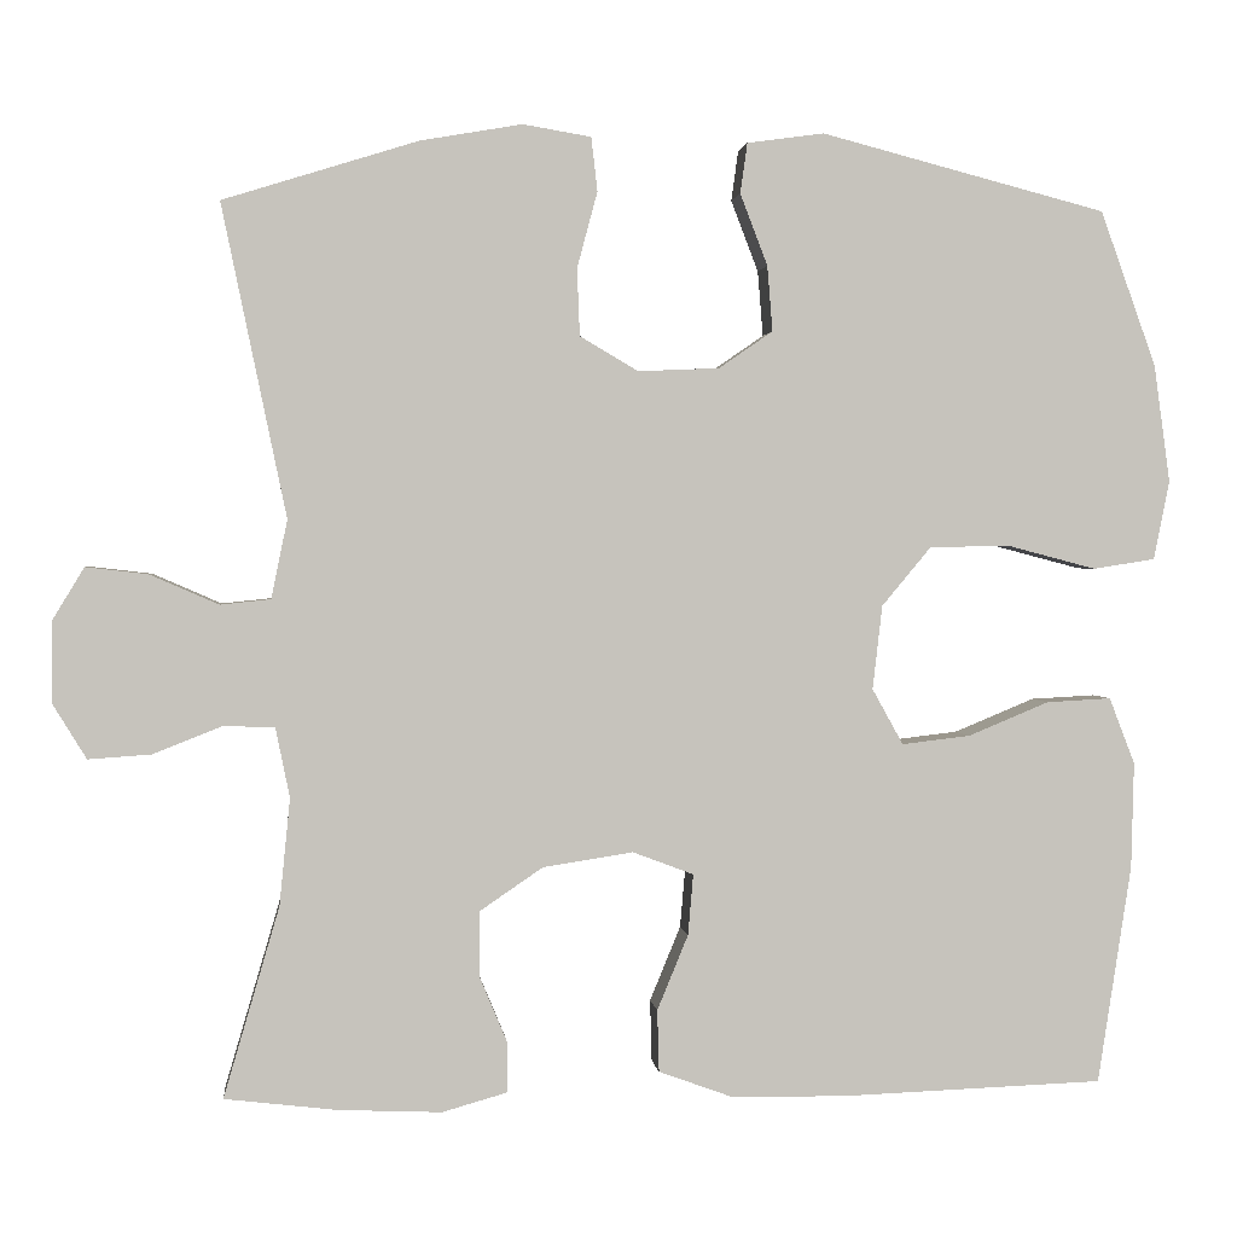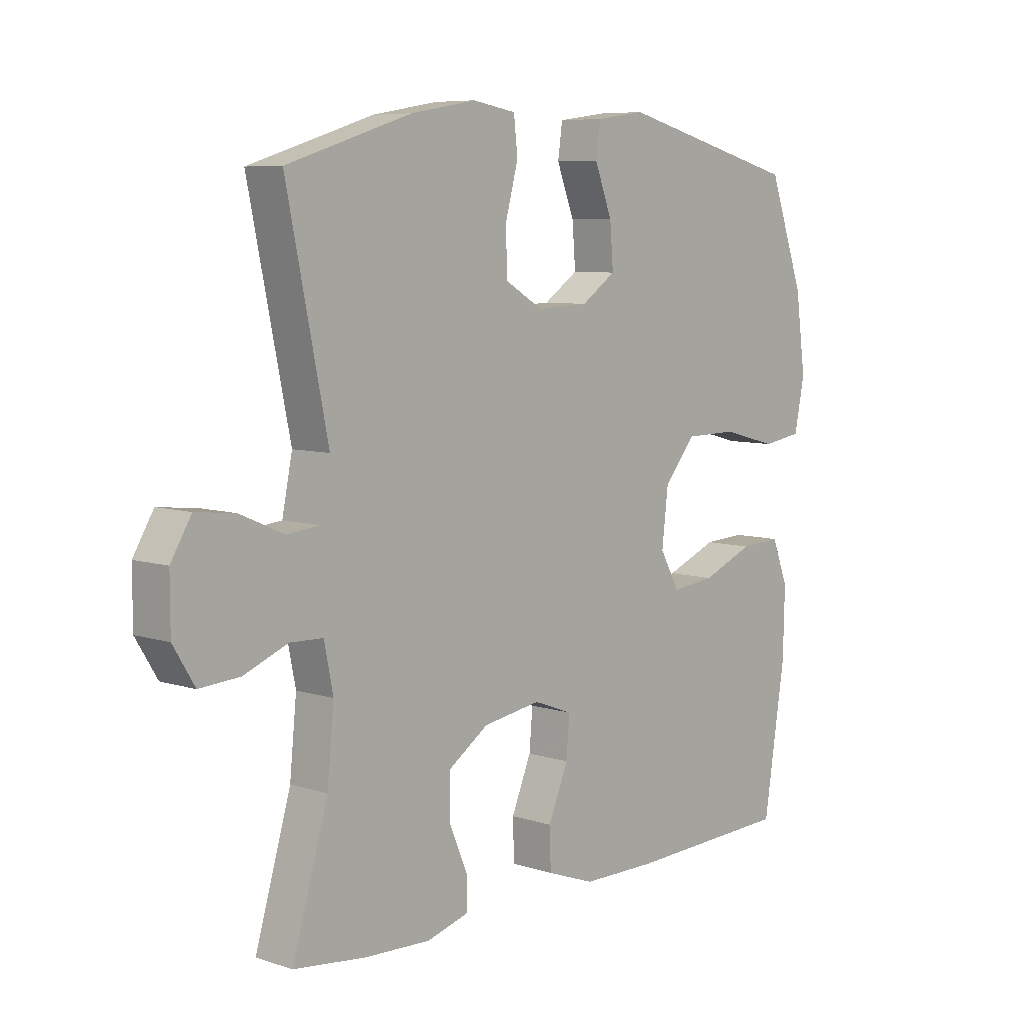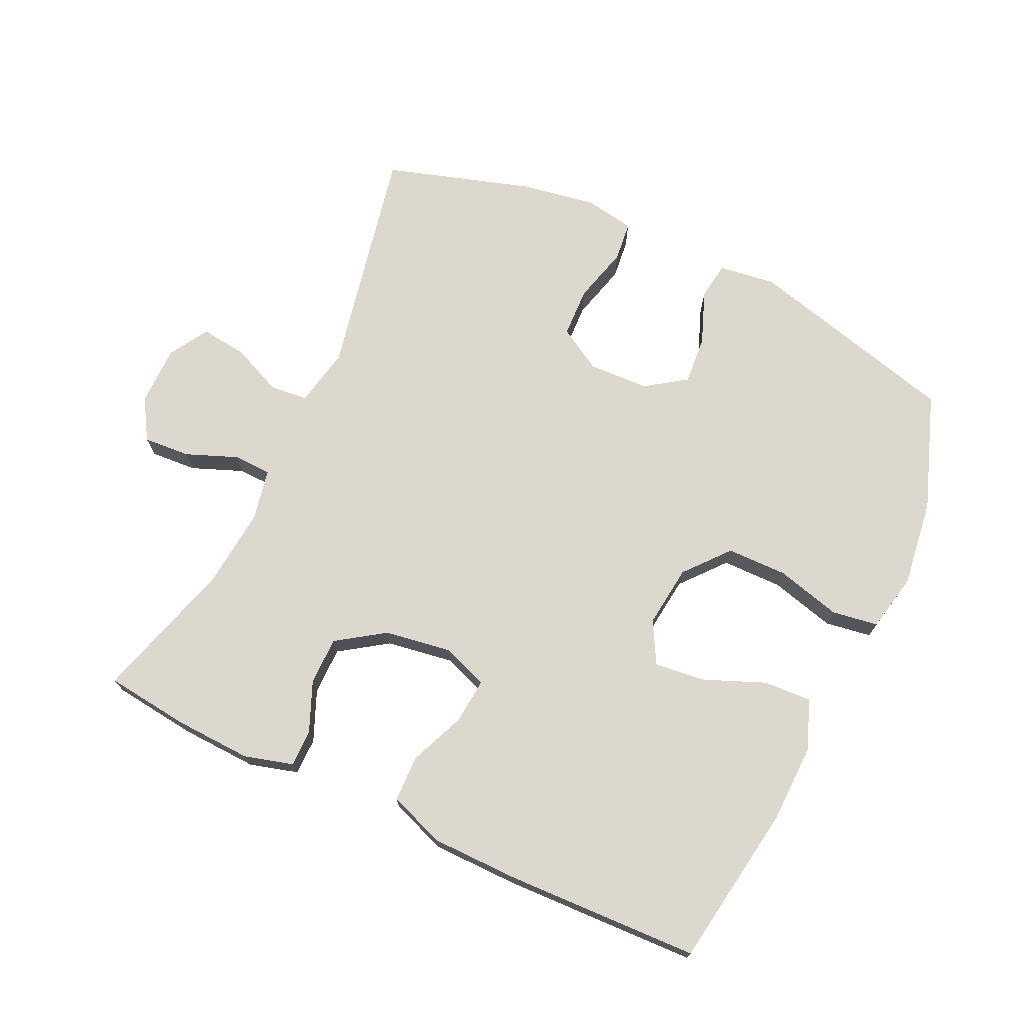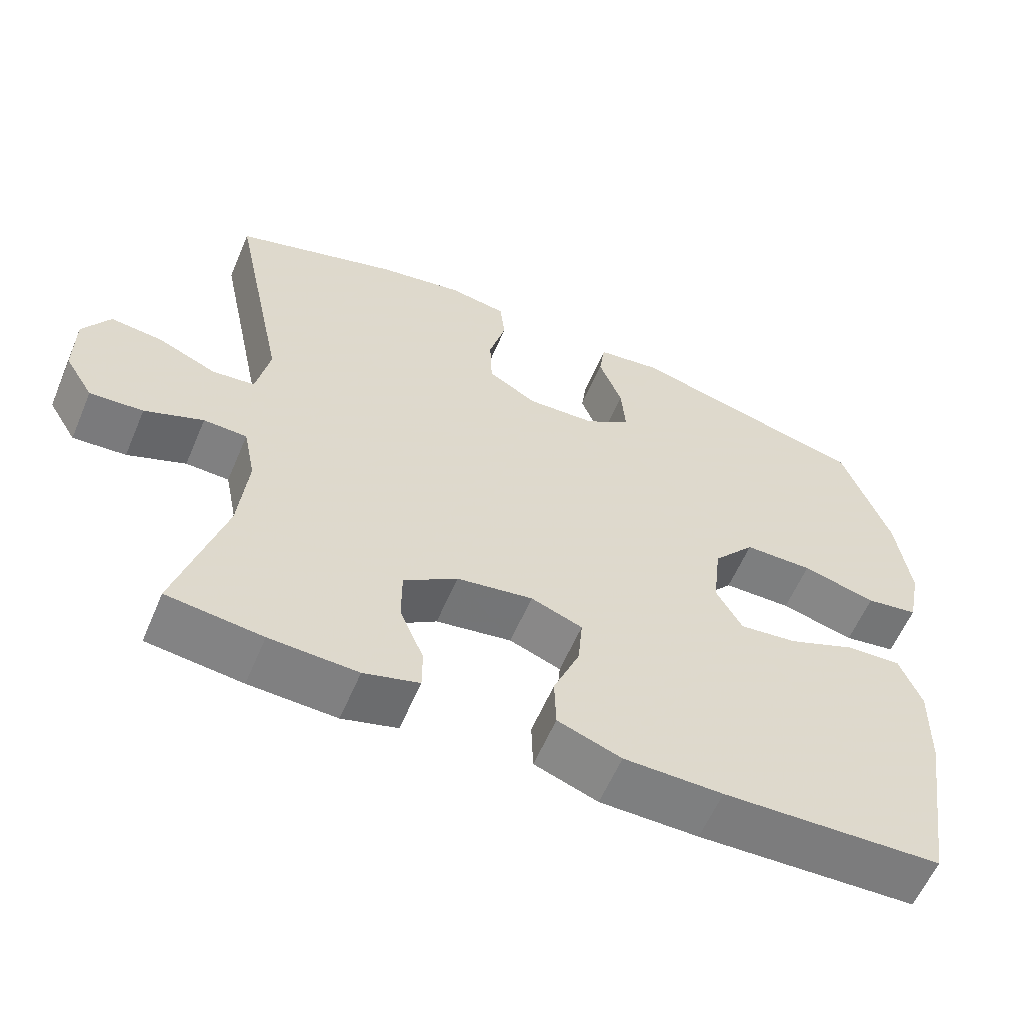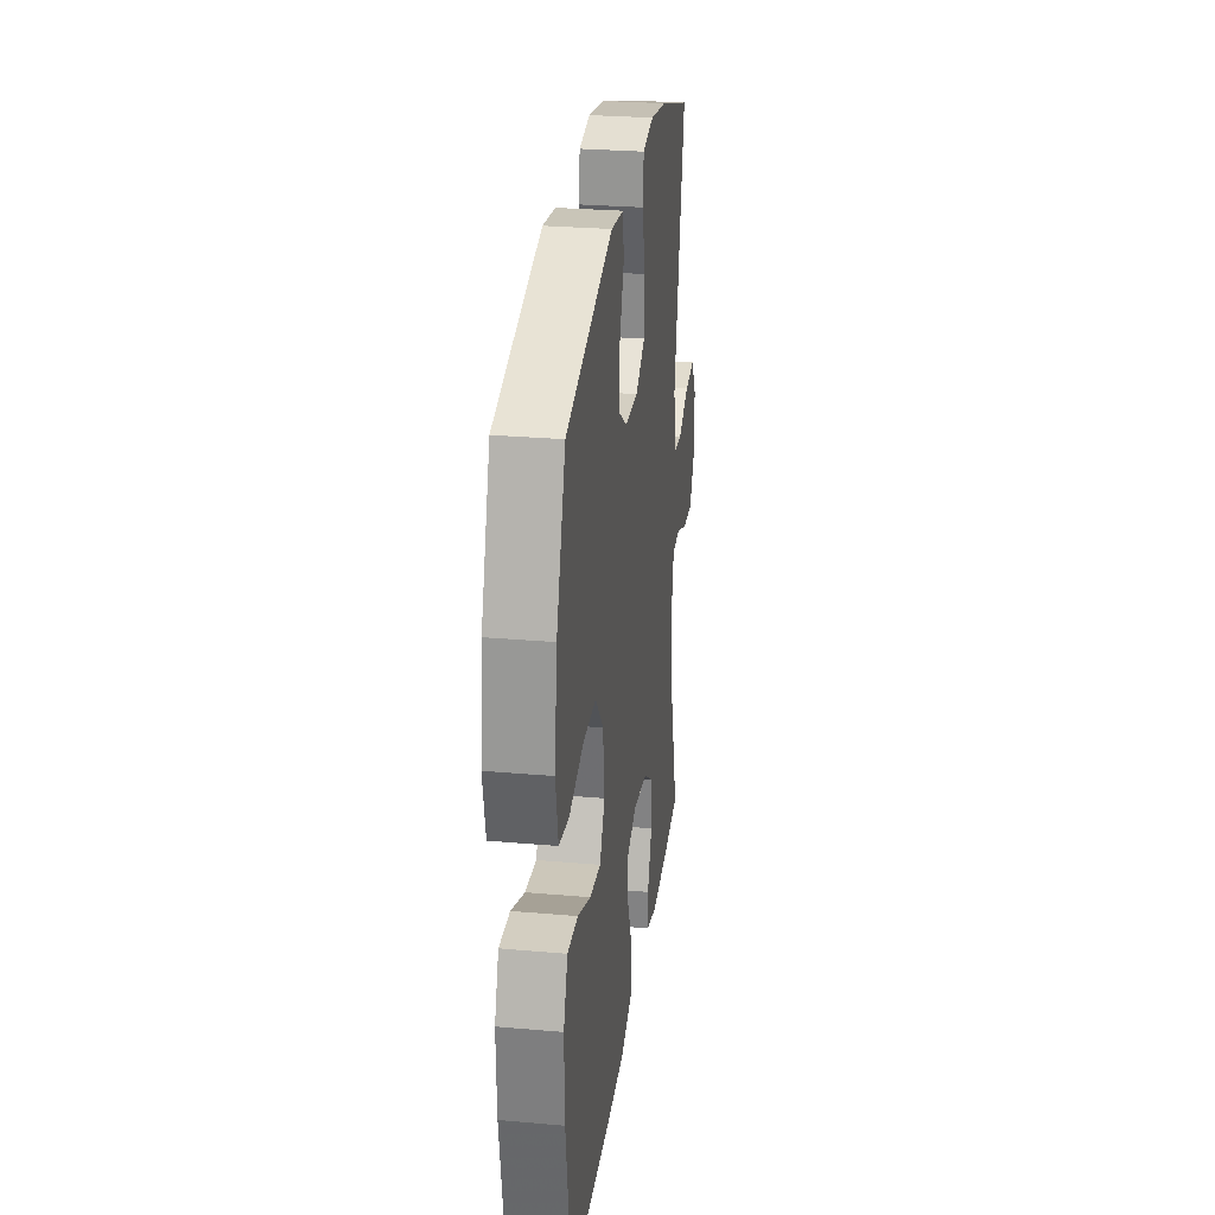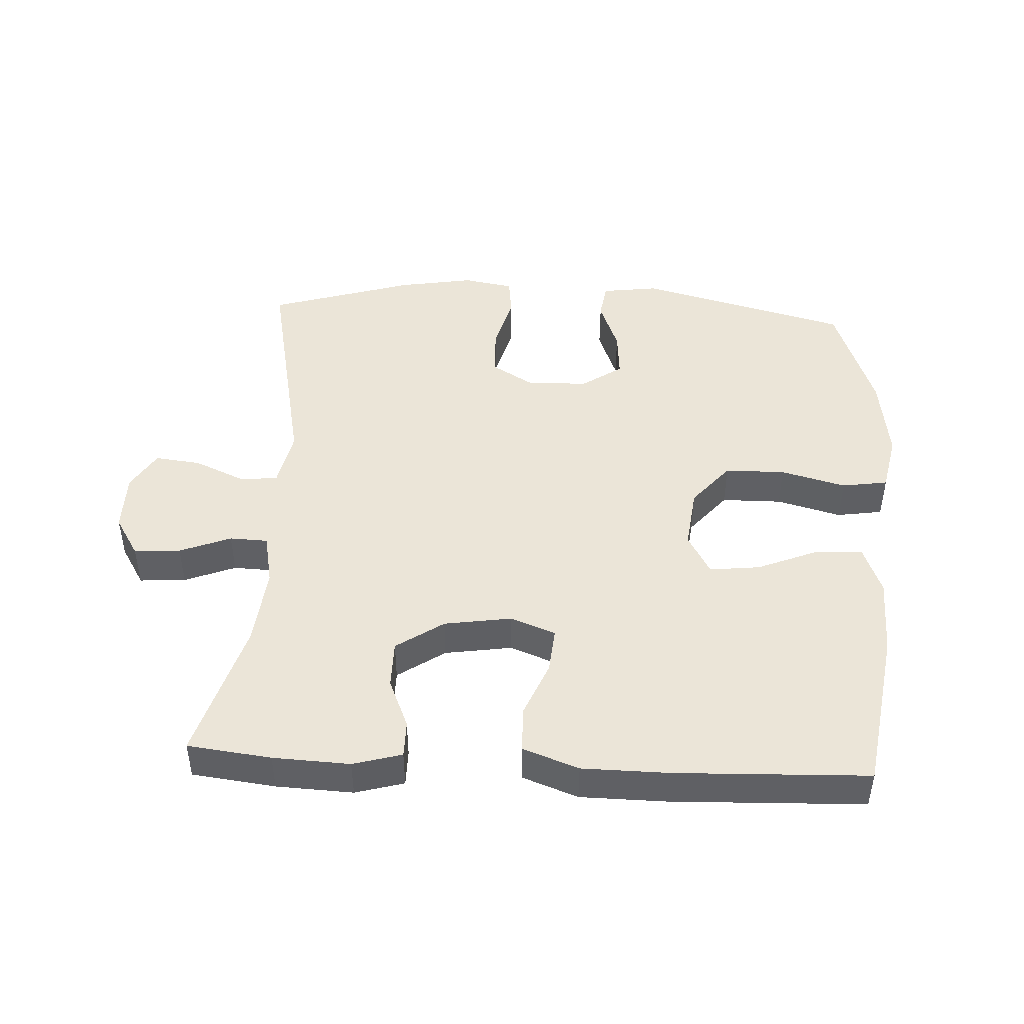
<metadata>
{"format":"obj","ext":"obj","renderer":"f3d","projection":"perspective","resolution":1024,"background":"white","views":[{"elev":1.5,"azim":173.9,"up":"+Z"},{"elev":7.3,"azim":132.4,"up":"+Z"},{"elev":72.1,"azim":-154.8,"up":"+Y"},{"elev":-59.5,"azim":157.0,"up":"+Z"},{"elev":27.9,"azim":-82.4,"up":"+Z"},{"elev":45.9,"azim":-176.9,"up":"+Y"}]}
</metadata>
<code>
v 0.5 0.07 -0.5
v 0.373 0.07 -0.515
v 0.256 0.07 -0.52
v 0.182 0.07 -0.499
v 0.182 0.07 -0.443
v 0.214 0.07 -0.367
v 0.214 0.07 -0.294
v 0.142 0.07 -0.245
v 0.04 0.07 -0.229
v -0.029 0.07 -0.255
v -0.023 0.07 -0.324
v 0.012 0.07 -0.409
v 0.01 0.07 -0.479
v -0.075 0.07 -0.51
v -0.207 0.07 -0.511
v -0.5 0.07 -0.5
v -0.538 0.07 -0.253
v -0.541 0.07 -0.133
v -0.512 0.07 -0.058
v -0.439 0.07 -0.062
v -0.347 0.07 -0.1
v -0.27 0.07 -0.109
v -0.235 0.07 -0.046
v -0.246 0.07 0.049
v -0.302 0.07 0.116
v -0.394 0.07 0.117
v -0.493 0.07 0.091
v -0.563 0.07 0.102
v -0.581 0.07 0.191
v -0.563 0.07 0.324
v -0.5 0.07 0.5
v -0.177 0.07 0.584
v -0.09 0.07 0.572
v -0.082 0.07 0.515
v -0.113 0.07 0.434
v -0.119 0.07 0.36
v -0.058 0.07 0.318
v 0.034 0.07 0.314
v 0.1 0.07 0.353
v 0.103 0.07 0.429
v 0.08 0.07 0.515
v 0.087 0.07 0.576
v 0.164 0.07 0.589
v 0.279 0.07 0.569
v 0.5 0.07 0.5
v 0.427 0.07 0.147
v 0.445 0.07 0.058
v 0.502 0.07 0.052
v 0.58 0.07 0.086
v 0.65 0.07 0.094
v 0.686 0.07 0.034
v 0.686 0.07 -0.057
v 0.648 0.07 -0.119
v 0.577 0.07 -0.114
v 0.499 0.07 -0.083
v 0.441 0.07 -0.085
v 0.425 0.07 -0.164
v 0.437 0.07 -0.285
v 0.5 0 -0.5
v 0.373 0 -0.515
v 0.256 0 -0.52
v 0.182 0 -0.499
v 0.182 0 -0.443
v 0.214 0 -0.367
v 0.214 0 -0.294
v 0.142 0 -0.245
v 0.04 0 -0.229
v -0.029 0 -0.255
v -0.023 0 -0.324
v 0.012 0 -0.409
v 0.01 0 -0.479
v -0.075 0 -0.51
v -0.207 0 -0.511
v -0.5 0 -0.5
v -0.538 0 -0.253
v -0.541 0 -0.133
v -0.512 0 -0.058
v -0.439 0 -0.062
v -0.347 0 -0.1
v -0.27 0 -0.109
v -0.235 0 -0.046
v -0.246 0 0.049
v -0.302 0 0.116
v -0.394 0 0.117
v -0.493 0 0.091
v -0.563 0 0.102
v -0.581 0 0.191
v -0.563 0 0.324
v -0.5 0 0.5
v -0.177 0 0.584
v -0.09 0 0.572
v -0.082 0 0.515
v -0.113 0 0.434
v -0.119 0 0.36
v -0.058 0 0.318
v 0.034 0 0.314
v 0.1 0 0.353
v 0.103 0 0.429
v 0.08 0 0.515
v 0.087 0 0.576
v 0.164 0 0.589
v 0.279 0 0.569
v 0.5 0 0.5
v 0.427 0 0.147
v 0.445 0 0.058
v 0.502 0 0.052
v 0.58 0 0.086
v 0.65 0 0.094
v 0.686 0 0.034
v 0.686 0 -0.057
v 0.648 0 -0.119
v 0.577 0 -0.114
v 0.499 0 -0.083
v 0.441 0 -0.085
v 0.425 0 -0.164
v 0.437 0 -0.285
f 52 53 54 55
f 52 55 56
f 51 52 56
f 48 49 50 51
f 48 51 56
f 47 48 56
f 46 47 56 57
f 44 45 46
f 43 44 46 57
f 40 41 42 43
f 39 40 43 57
f 32 33 34 35
f 32 35 36
f 31 32 36
f 30 31 36 37
f 26 27 28 29
f 25 26 29 30
f 18 19 20 21
f 18 21 22
f 17 18 22
f 16 17 22
f 15 16 22
f 14 15 22 23
f 11 12 13 14
f 10 11 14 23
f 3 4 5 6
f 3 6 7
f 58 1 2 3
f 58 3 7
f 38 39 57 58
f 38 58 7 8
f 25 30 37 38
f 24 25 38 8
f 9 10 23 24
f 8 9 24
f 113 112 111 110
f 114 113 110
f 114 110 109
f 109 108 107 106
f 114 109 106
f 114 106 105
f 115 114 105 104
f 104 103 102
f 115 104 102 101
f 101 100 99 98
f 115 101 98 97
f 93 92 91 90
f 94 93 90
f 94 90 89
f 95 94 89 88
f 87 86 85 84
f 88 87 84 83
f 79 78 77 76
f 80 79 76
f 80 76 75
f 80 75 74
f 80 74 73
f 81 80 73 72
f 72 71 70 69
f 81 72 69 68
f 64 63 62 61
f 65 64 61
f 61 60 59 116
f 65 61 116
f 116 115 97 96
f 66 65 116 96
f 96 95 88 83
f 66 96 83 82
f 82 81 68 67
f 82 67 66
f 1 59 60 2
f 2 60 61 3
f 3 61 62 4
f 4 62 63 5
f 5 63 64 6
f 6 64 65 7
f 7 65 66 8
f 8 66 67 9
f 9 67 68 10
f 10 68 69 11
f 11 69 70 12
f 12 70 71 13
f 13 71 72 14
f 14 72 73 15
f 15 73 74 16
f 16 74 75 17
f 17 75 76 18
f 18 76 77 19
f 19 77 78 20
f 20 78 79 21
f 21 79 80 22
f 22 80 81 23
f 23 81 82 24
f 24 82 83 25
f 25 83 84 26
f 26 84 85 27
f 27 85 86 28
f 28 86 87 29
f 29 87 88 30
f 30 88 89 31
f 31 89 90 32
f 32 90 91 33
f 33 91 92 34
f 34 92 93 35
f 35 93 94 36
f 36 94 95 37
f 37 95 96 38
f 38 96 97 39
f 39 97 98 40
f 40 98 99 41
f 41 99 100 42
f 42 100 101 43
f 43 101 102 44
f 44 102 103 45
f 45 103 104 46
f 46 104 105 47
f 47 105 106 48
f 48 106 107 49
f 49 107 108 50
f 50 108 109 51
f 51 109 110 52
f 52 110 111 53
f 53 111 112 54
f 54 112 113 55
f 55 113 114 56
f 56 114 115 57
f 57 115 116 58
f 58 116 59 1

</code>
